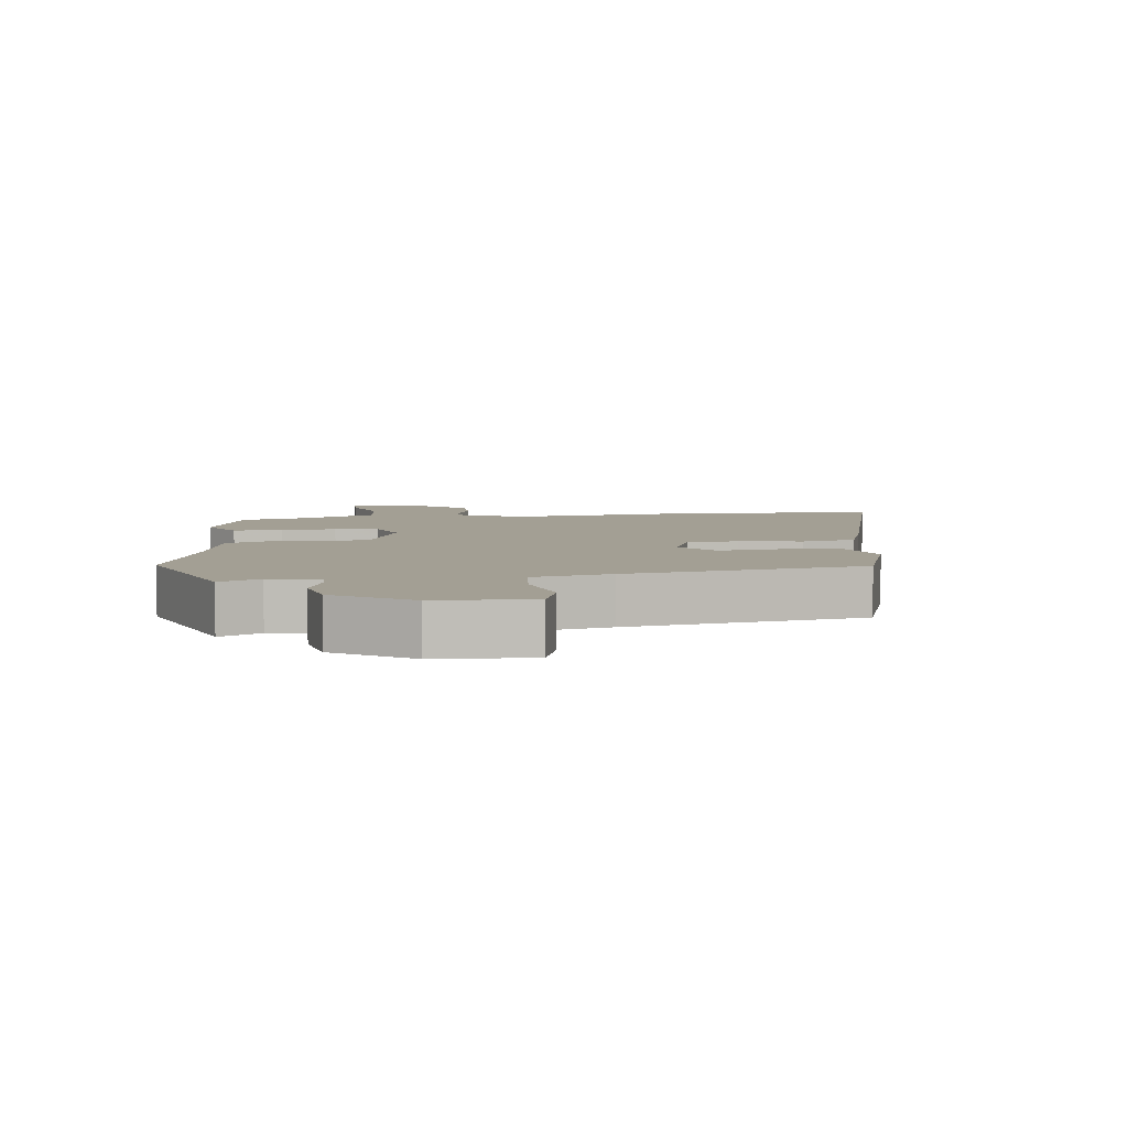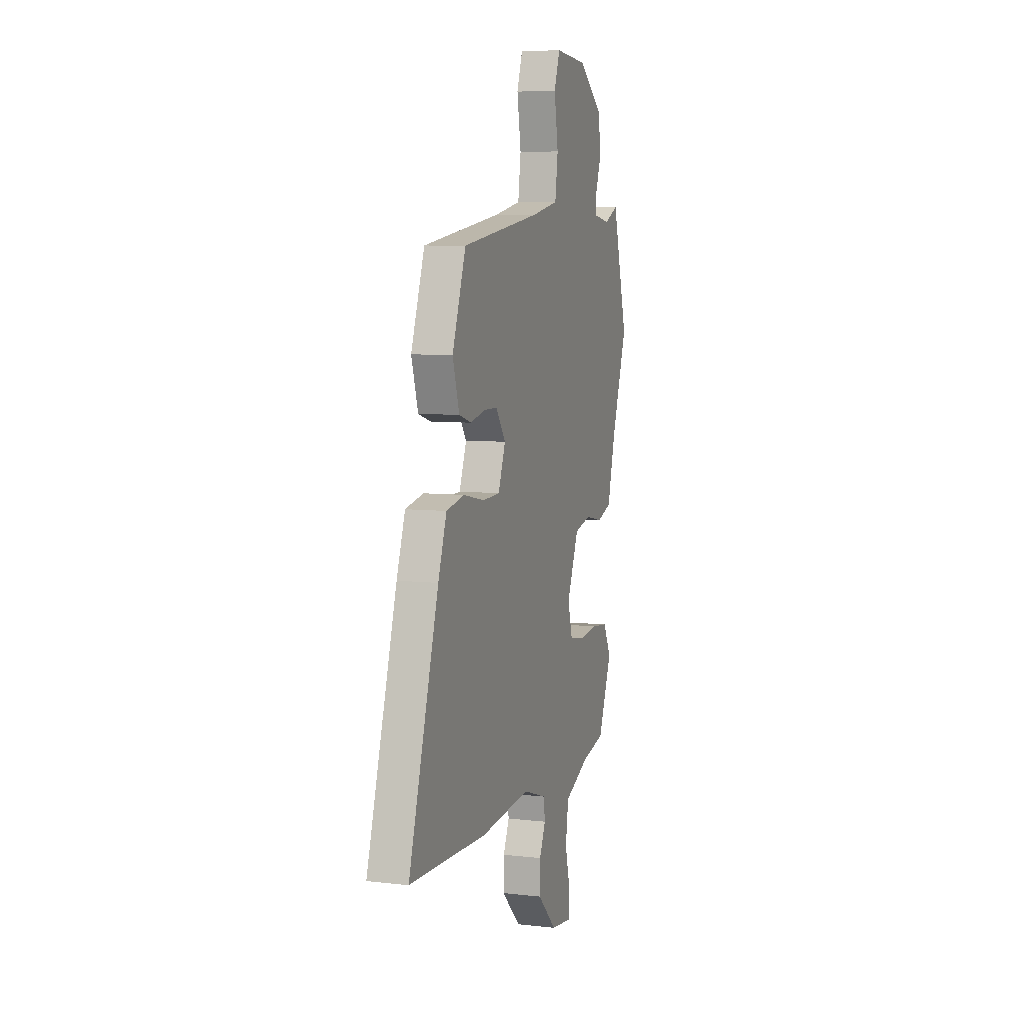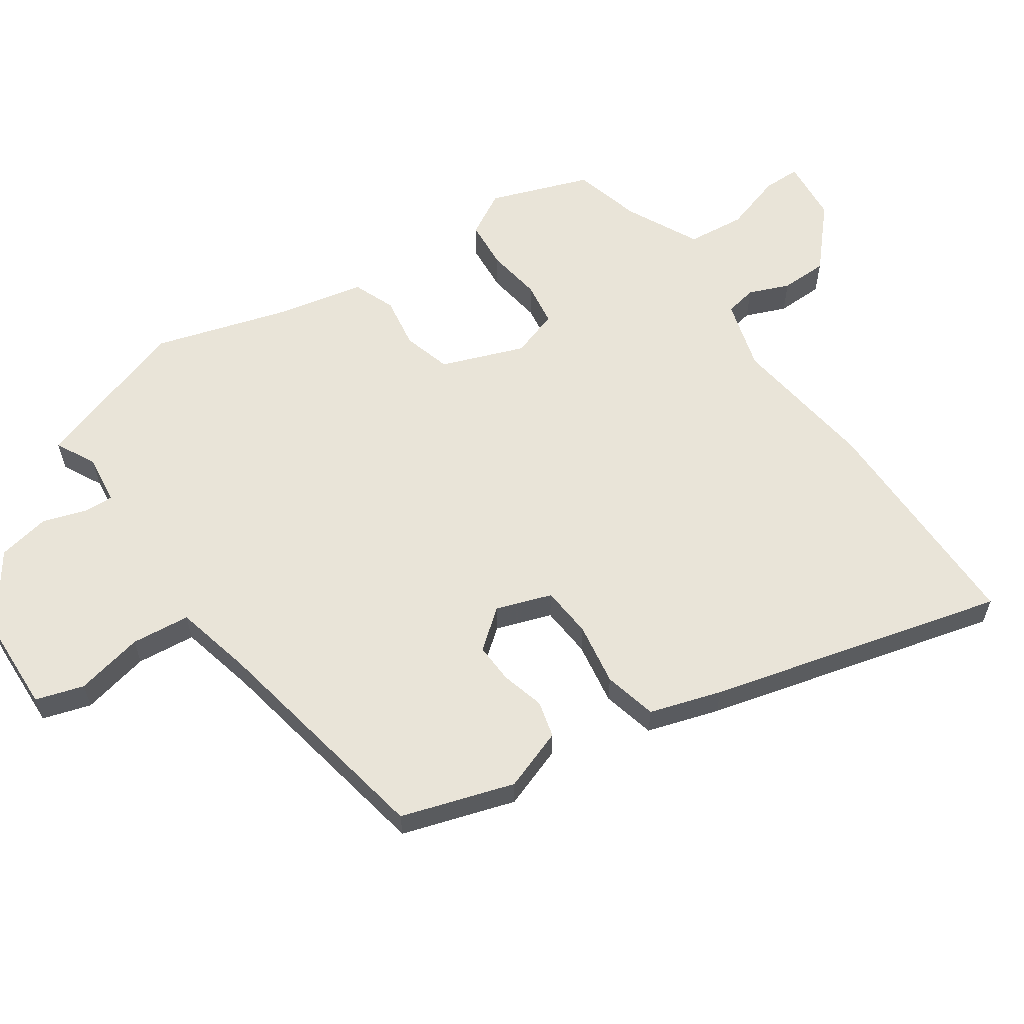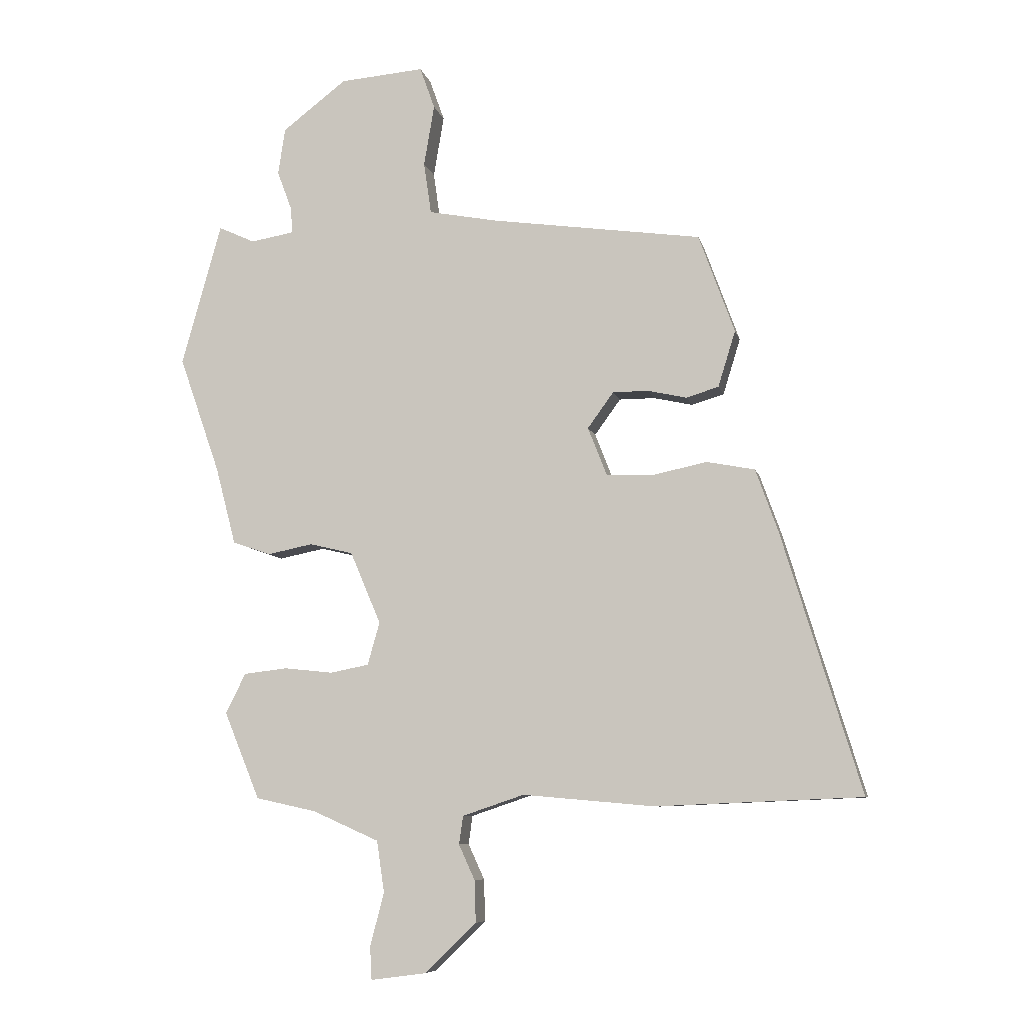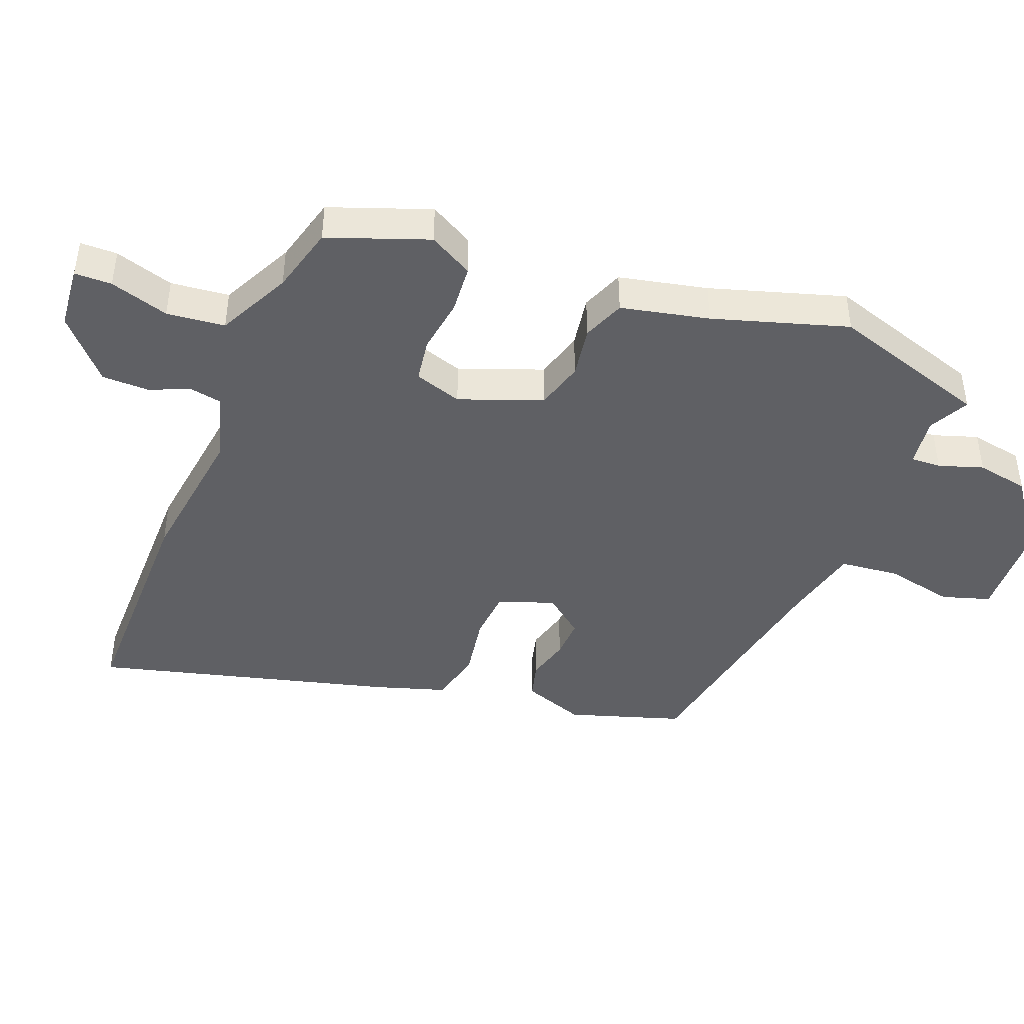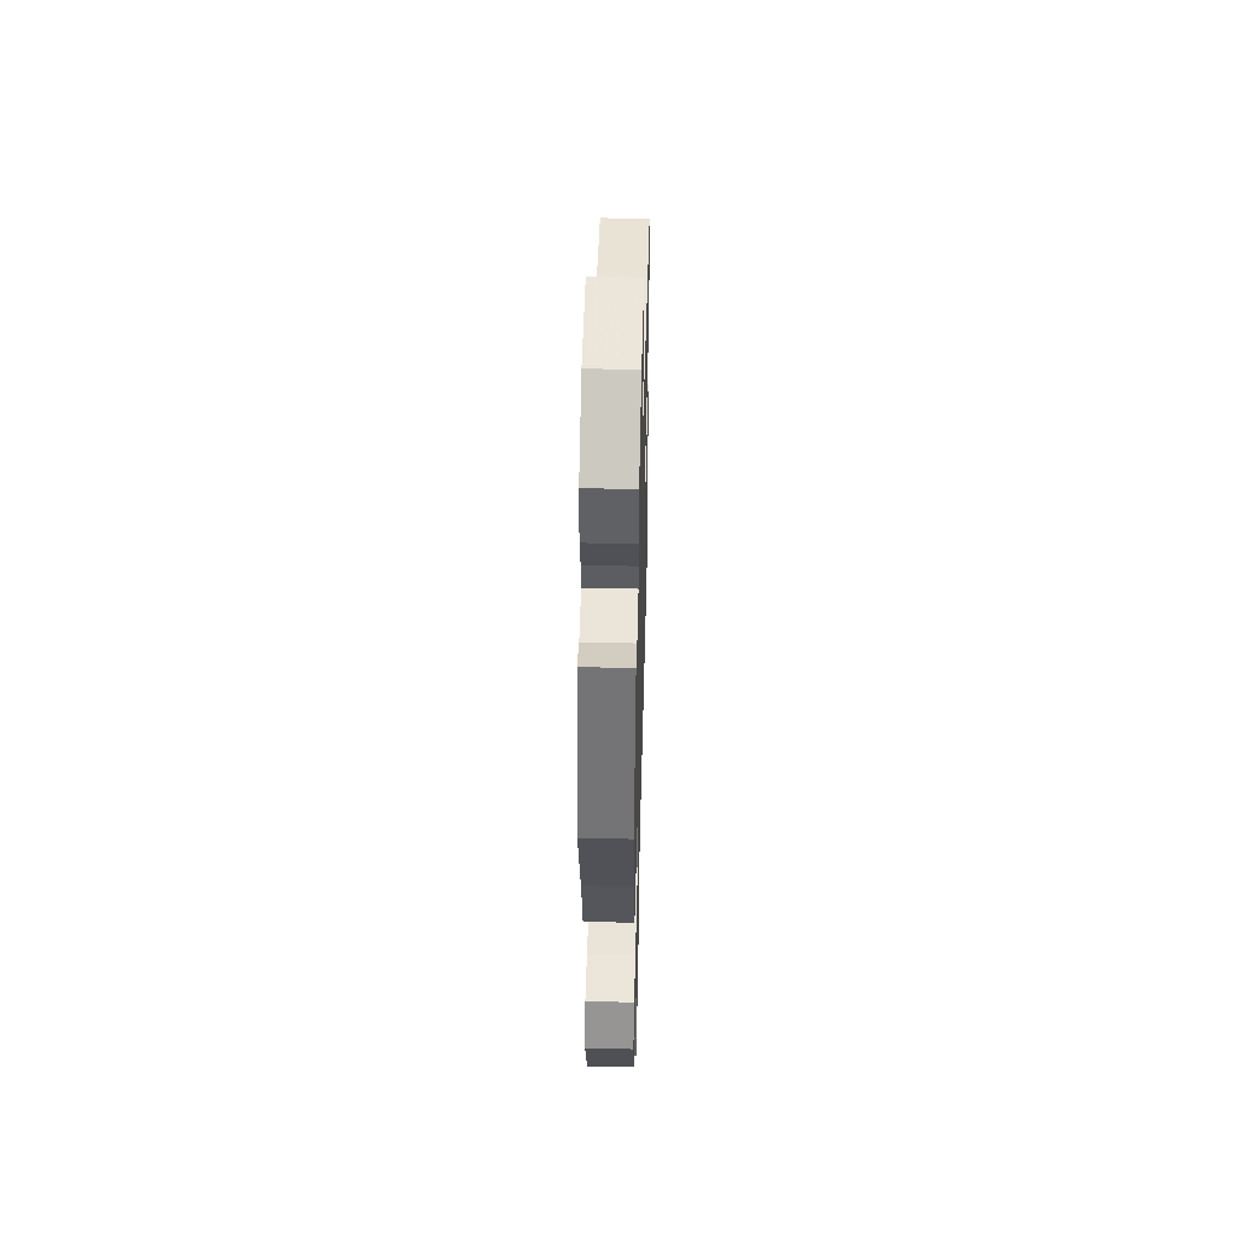
<metadata>
{"format":"obj","ext":"obj","renderer":"f3d","projection":"perspective","resolution":1024,"background":"white","views":[{"elev":5.3,"azim":-9.8,"up":"+Y"},{"elev":7.3,"azim":108.3,"up":"+Z"},{"elev":60.1,"azim":53.0,"up":"+Y"},{"elev":-7.8,"azim":12.6,"up":"+Z"},{"elev":-43.7,"azim":-113.7,"up":"+Y"},{"elev":49.2,"azim":-88.5,"up":"+Z"}]}
</metadata>
<code>
v 0.397 0.07 0.48
v 0.459 0.07 0.309
v 0.429 0.07 0.212
v 0.373 0.07 0.195
v 0.306 0.07 0.21
v 0.244 0.07 0.21
v 0.199 0.07 0.148
v 0.232 0.07 0.064
v 0.311 0.07 0.061
v 0.407 0.07 0.081
v 0.49 0.07 0.065
v 0.529 0.07 -0.044
v 0.666 0.07 -0.493
v 0.31 0.07 -0.508
v 0.083 0.07 -0.488
v -0.024 0.07 -0.524
v -0.031 0.07 -0.573
v -0.003 0.07 -0.634
v -0.001 0.07 -0.706
v -0.089 0.07 -0.792
v -0.186 0.07 -0.805
v -0.189 0.07 -0.748
v -0.165 0.07 -0.656
v -0.178 0.07 -0.567
v -0.293 0.07 -0.516
v -0.398 0.07 -0.493
v -0.46 0.07 -0.342
v -0.425 0.07 -0.273
v -0.35 0.07 -0.264
v -0.265 0.07 -0.273
v -0.198 0.07 -0.26
v -0.177 0.07 -0.186
v -0.23 0.07 -0.061
v -0.305 0.07 -0.043
v -0.384 0.07 -0.059
v -0.45 0.07 -0.036
v -0.485 0.07 0.098
v -0.556 0.07 0.301
v -0.487 0.07 0.548
v -0.424 0.07 0.519
v -0.348 0.07 0.532
v -0.352 0.07 0.578
v -0.377 0.07 0.645
v -0.365 0.07 0.726
v -0.254 0.07 0.811
v -0.108 0.07 0.823
v -0.082 0.07 0.75
v -0.1 0.07 0.644
v -0.087 0.07 0.554
v 0.034 0.07 0.531
v 0.397 0 0.48
v 0.459 0 0.309
v 0.429 0 0.212
v 0.373 0 0.195
v 0.306 0 0.21
v 0.244 0 0.21
v 0.199 0 0.148
v 0.232 0 0.064
v 0.311 0 0.061
v 0.407 0 0.081
v 0.49 0 0.065
v 0.529 0 -0.044
v 0.666 0 -0.493
v 0.31 0 -0.508
v 0.083 0 -0.488
v -0.024 0 -0.524
v -0.031 0 -0.573
v -0.003 0 -0.634
v -0.001 0 -0.706
v -0.089 0 -0.792
v -0.186 0 -0.805
v -0.189 0 -0.748
v -0.165 0 -0.656
v -0.178 0 -0.567
v -0.293 0 -0.516
v -0.398 0 -0.493
v -0.46 0 -0.342
v -0.425 0 -0.273
v -0.35 0 -0.264
v -0.265 0 -0.273
v -0.198 0 -0.26
v -0.177 0 -0.186
v -0.23 0 -0.061
v -0.305 0 -0.043
v -0.384 0 -0.059
v -0.45 0 -0.036
v -0.485 0 0.098
v -0.556 0 0.301
v -0.487 0 0.548
v -0.424 0 0.519
v -0.348 0 0.532
v -0.352 0 0.578
v -0.377 0 0.645
v -0.365 0 0.726
v -0.254 0 0.811
v -0.108 0 0.823
v -0.082 0 0.75
v -0.1 0 0.644
v -0.087 0 0.554
v 0.034 0 0.531
f 45 46 47 48
f 45 48 49
f 42 43 44 45
f 41 42 45 49
f 40 41 49 50
f 37 38 39 40
f 34 35 36 37
f 33 34 37 40
f 32 33 40 50
f 27 28 29 30
f 25 26 27 30
f 24 25 30 31
f 23 24 31 32
f 21 22 23
f 20 21 23
f 17 18 19 20
f 16 17 20 23
f 12 13 14 15
f 12 15 16
f 9 10 11 12
f 8 9 12 16
f 7 8 16 23
f 2 3 4 5
f 2 5 6
f 1 2 6
f 50 1 6 7
f 7 23 32 50
f 98 97 96 95
f 99 98 95
f 95 94 93 92
f 99 95 92 91
f 100 99 91 90
f 90 89 88 87
f 87 86 85 84
f 90 87 84 83
f 100 90 83 82
f 80 79 78 77
f 80 77 76 75
f 81 80 75 74
f 82 81 74 73
f 73 72 71
f 73 71 70
f 70 69 68 67
f 73 70 67 66
f 65 64 63 62
f 66 65 62
f 62 61 60 59
f 66 62 59 58
f 73 66 58 57
f 55 54 53 52
f 56 55 52
f 56 52 51
f 57 56 51 100
f 100 82 73 57
f 1 51 52 2
f 2 52 53 3
f 3 53 54 4
f 4 54 55 5
f 5 55 56 6
f 6 56 57 7
f 7 57 58 8
f 8 58 59 9
f 9 59 60 10
f 10 60 61 11
f 11 61 62 12
f 12 62 63 13
f 13 63 64 14
f 14 64 65 15
f 15 65 66 16
f 16 66 67 17
f 17 67 68 18
f 18 68 69 19
f 19 69 70 20
f 20 70 71 21
f 21 71 72 22
f 22 72 73 23
f 23 73 74 24
f 24 74 75 25
f 25 75 76 26
f 26 76 77 27
f 27 77 78 28
f 28 78 79 29
f 29 79 80 30
f 30 80 81 31
f 31 81 82 32
f 32 82 83 33
f 33 83 84 34
f 34 84 85 35
f 35 85 86 36
f 36 86 87 37
f 37 87 88 38
f 38 88 89 39
f 39 89 90 40
f 40 90 91 41
f 41 91 92 42
f 42 92 93 43
f 43 93 94 44
f 44 94 95 45
f 45 95 96 46
f 46 96 97 47
f 47 97 98 48
f 48 98 99 49
f 49 99 100 50
f 50 100 51 1

</code>
